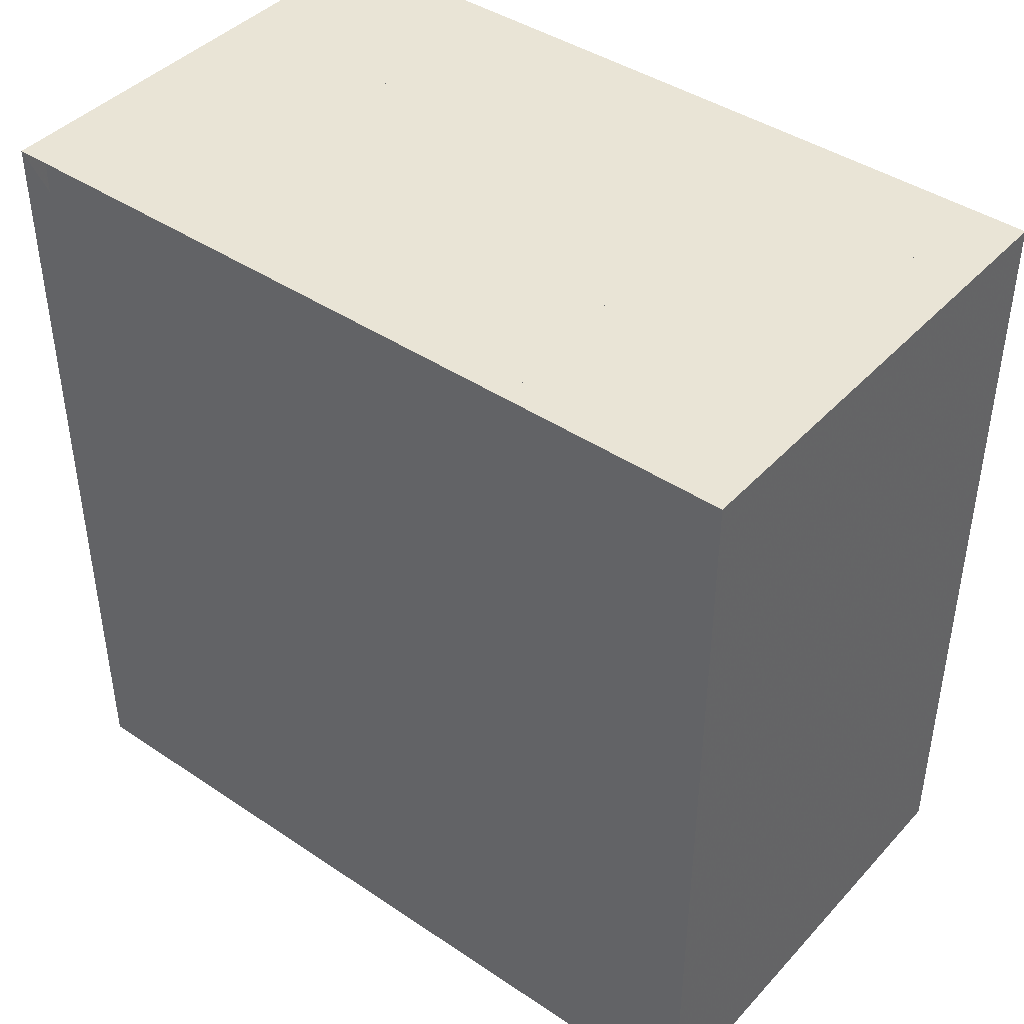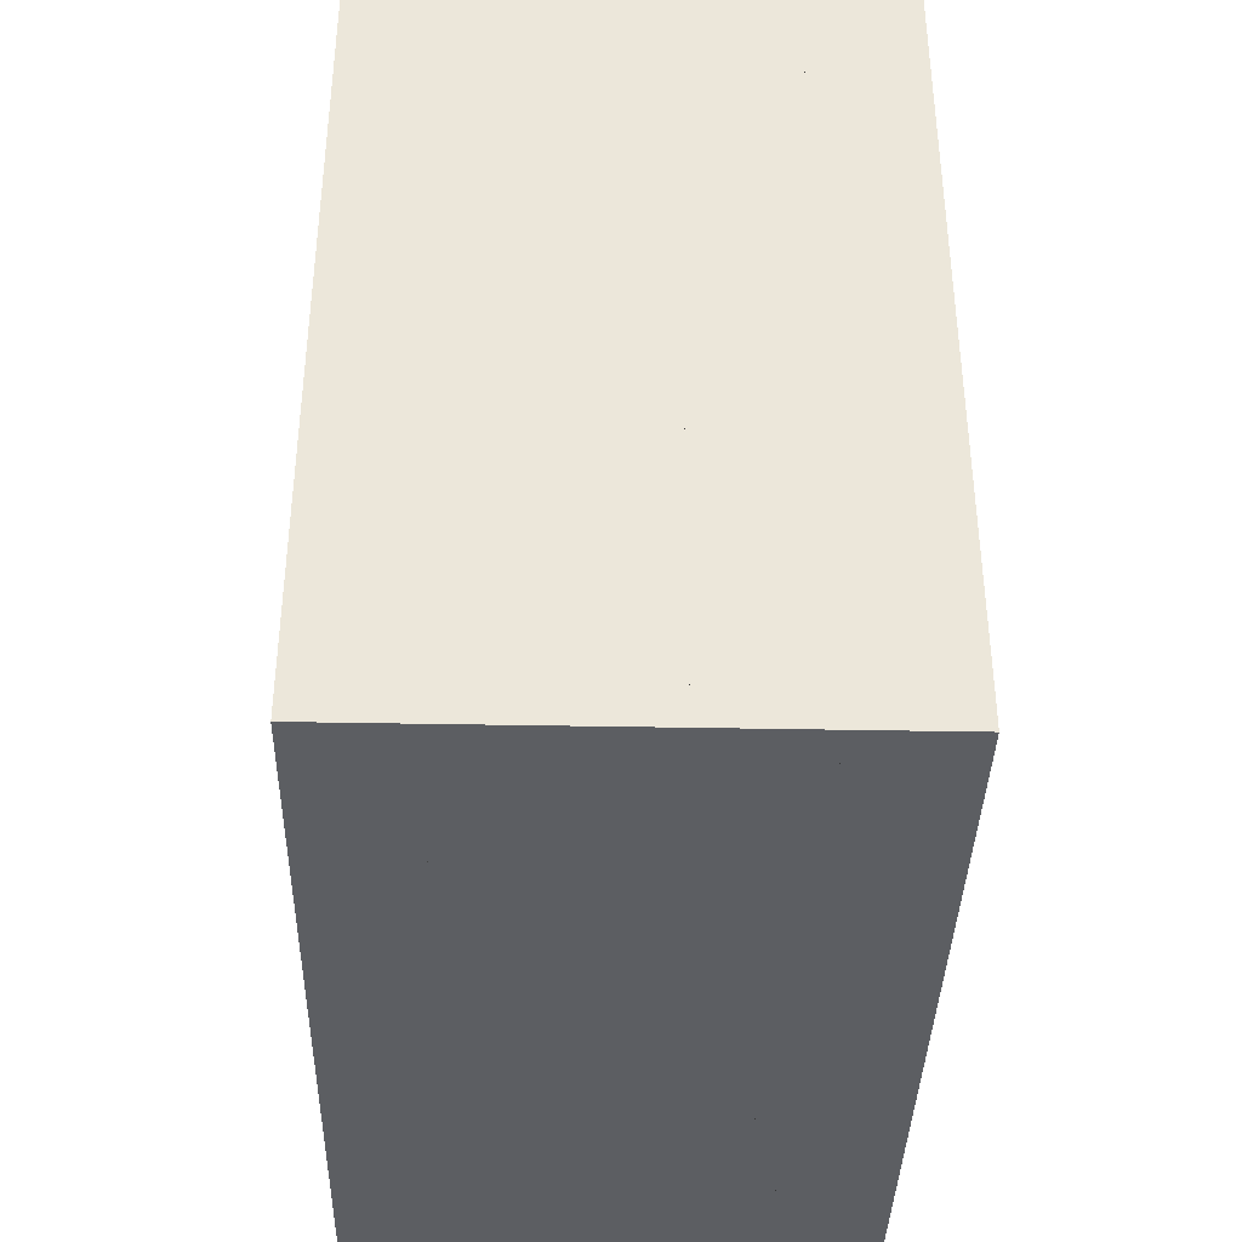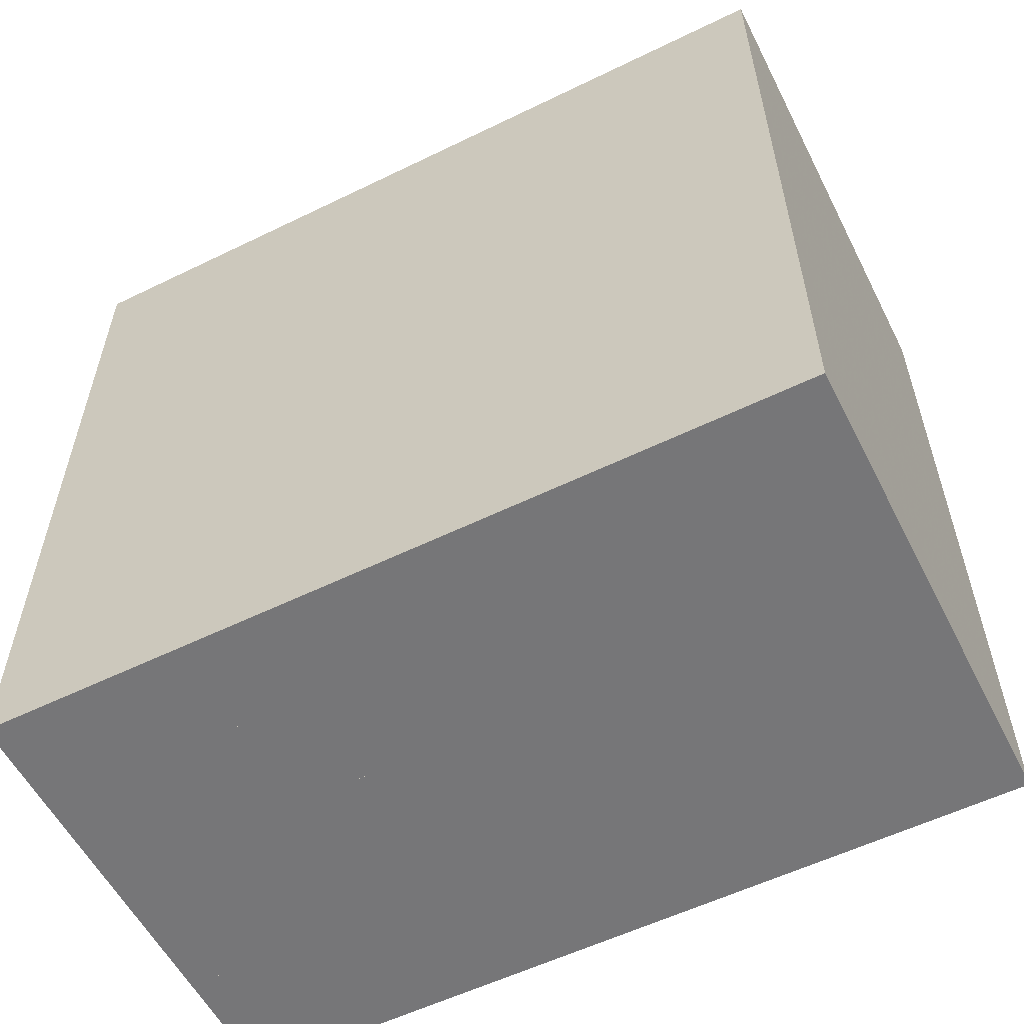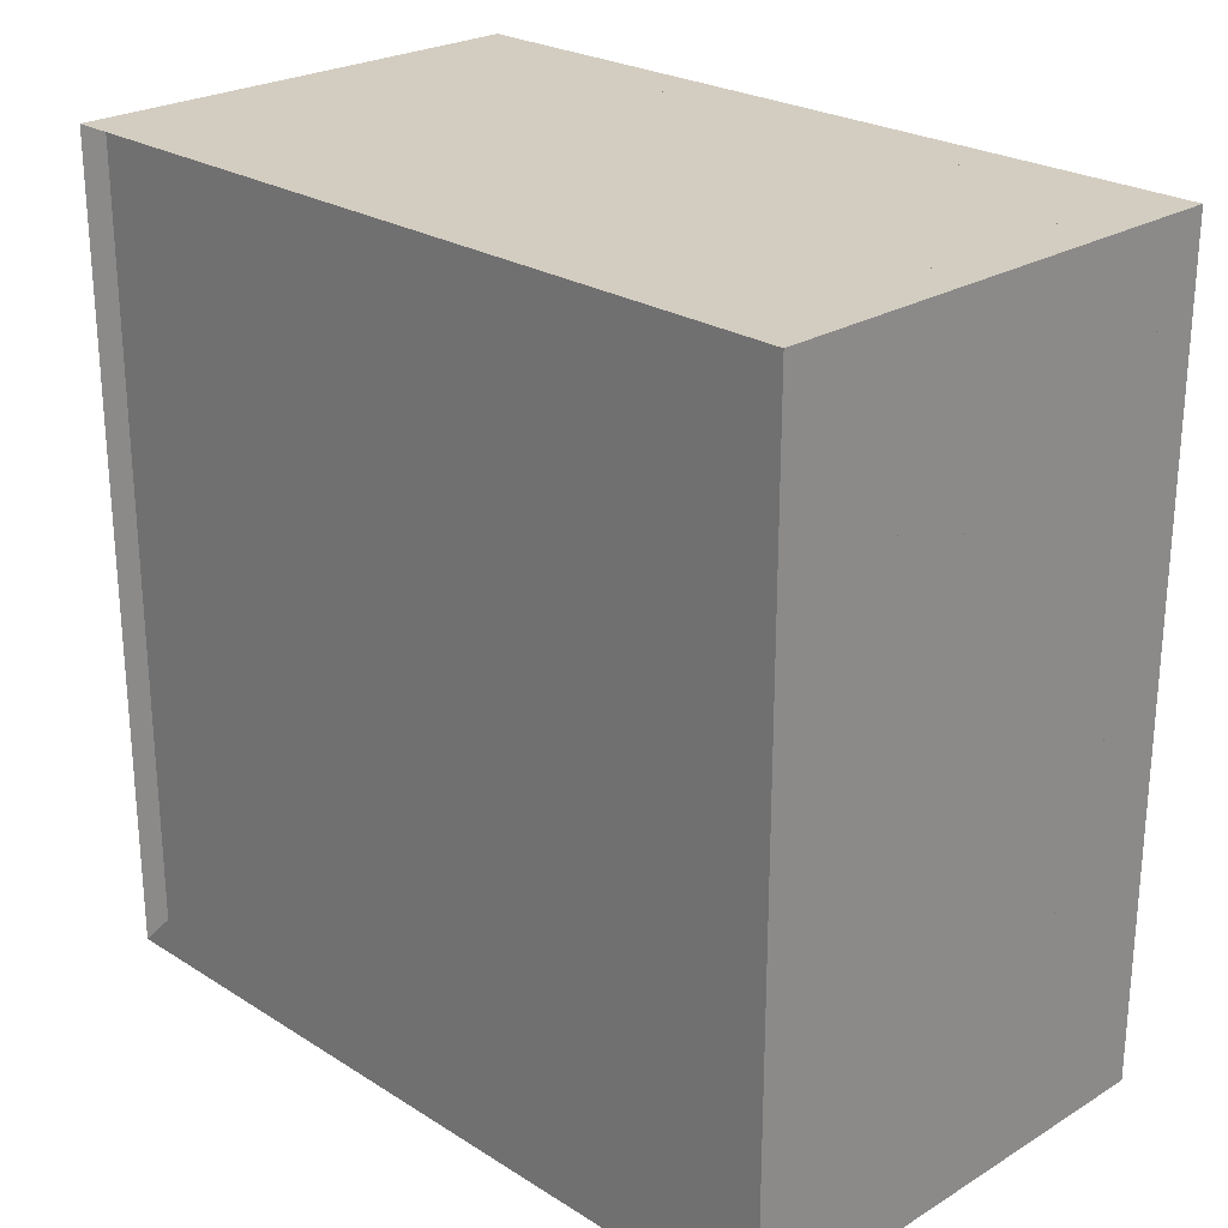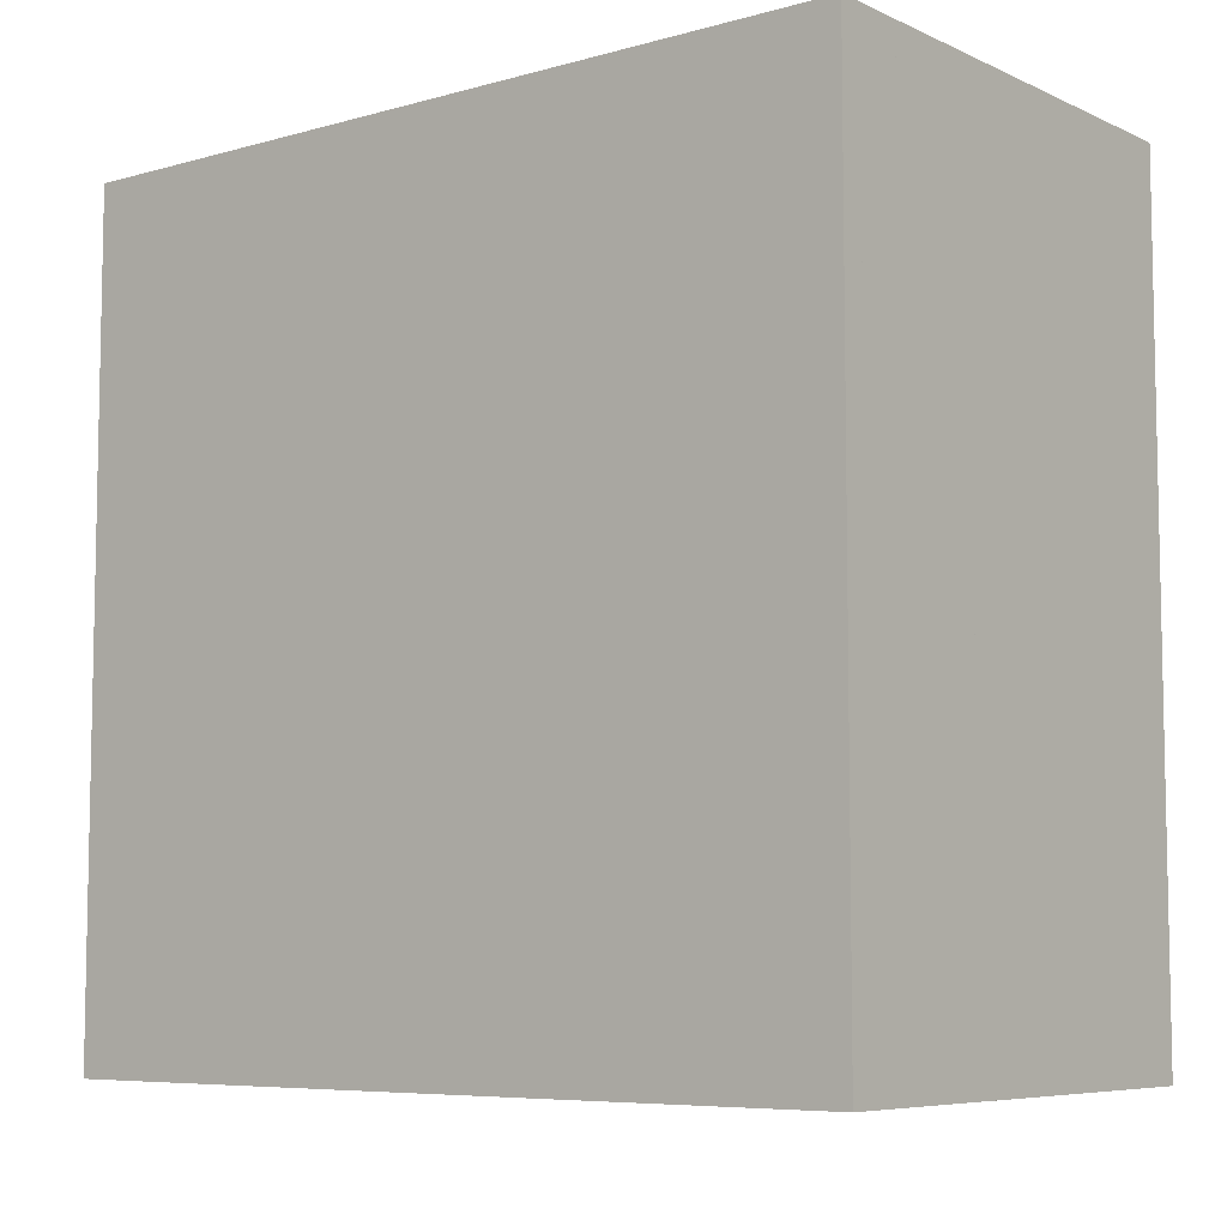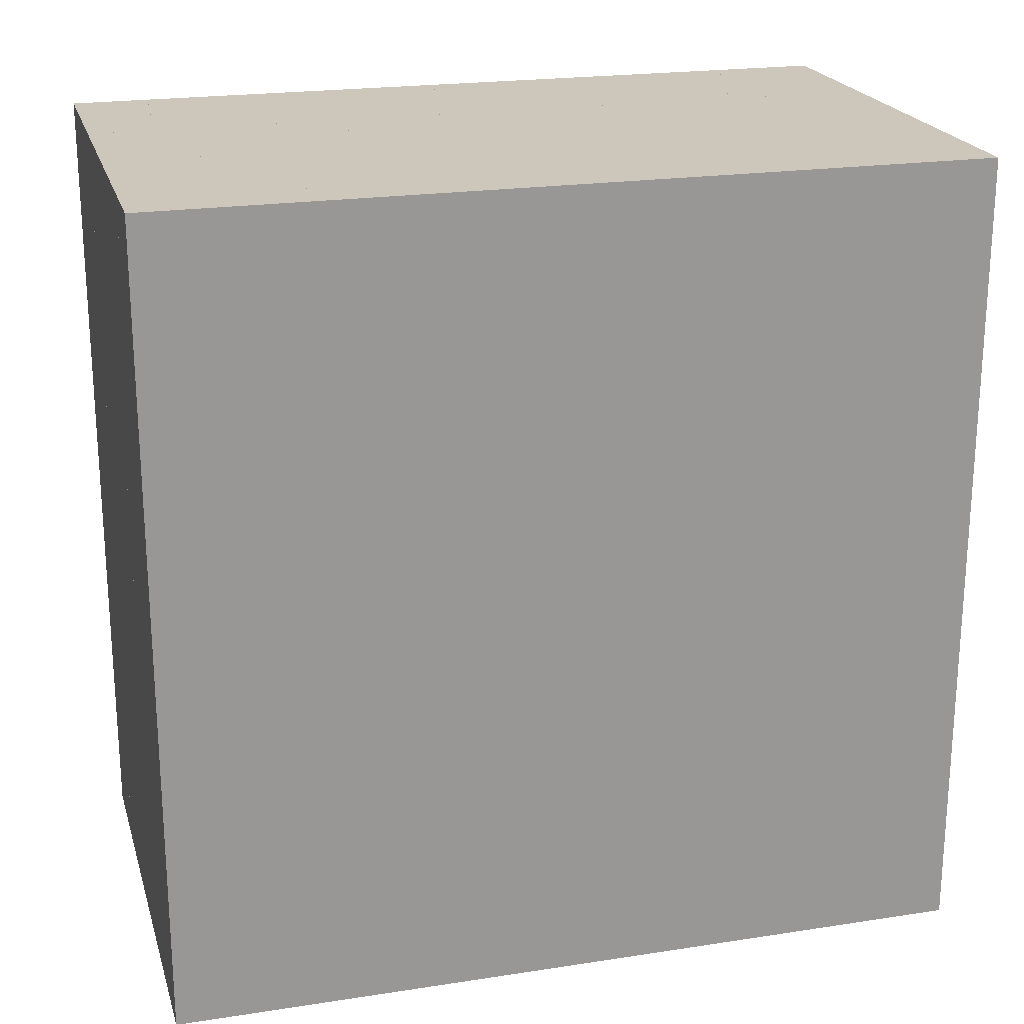
<metadata>
{"format":"obj","ext":"obj","renderer":"f3d","projection":"perspective","resolution":1024,"background":"white","views":[{"elev":42.4,"azim":-51.3,"up":"+Y"},{"elev":-38.0,"azim":178.6,"up":"+Y"},{"elev":-56.9,"azim":116.9,"up":"+Z"},{"elev":24.8,"azim":-44.5,"up":"+Z"},{"elev":-7.0,"azim":128.5,"up":"+Z"},{"elev":21.5,"azim":74.8,"up":"+Y"}]}
</metadata>
<code>
v 0 -1 -1
v 0 -1 1
v 0 1 1
v 0 1 -1
v 0.06316 -1 -1
v 0.06316 -1 1
v 0.06316 1 1
v 0.06316 1 -1
v 0.1263 -1 -1
v 0.1263 -1 1
v 0.1263 1 1
v 0.1263 1 -1
v 0.1895 -1 -1
v 0.1895 -1 1
v 0.1895 1 1
v 0.1895 1 -1
v 0.2526 -1 -1
v 0.2526 -1 1
v 0.2526 1 1
v 0.2526 1 -1
v 0.3158 -1 -1
v 0.3158 -1 1
v 0.3158 1 1
v 0.3158 1 -1
v 0.379 -1 -1
v 0.379 -1 1
v 0.379 1 1
v 0.379 1 -1
v 0.4421 -1 -1
v 0.4421 -1 1
v 0.4421 1 1
v 0.4421 1 -1
v 0.5053 -1 -1
v 0.5053 -1 1
v 0.5053 1 1
v 0.5053 1 -1
v 0.5684 -1 -1
v 0.5684 -1 1
v 0.5684 1 1
v 0.5684 1 -1
v 0.6316 -1 -1
v 0.6316 -1 1
v 0.6316 1 1
v 0.6316 1 -1
v 0.6947 -1 -1
v 0.6947 -1 1
v 0.6947 1 1
v 0.6947 1 -1
v 0.7577 -1 -1
v 0.7577 -1 1
v 0.7577 1 1
v 0.7577 1 -1
v 0.8206 -1 -1
v 0.8206 -1 1
v 0.8206 1 1
v 0.8206 1 -1
v 0.8833 -1 -1
v 0.8833 -1 1
v 0.8833 1 1
v 0.8833 1 -1
v 0.9458 -1 -1
v 0.9458 -1 1
v 0.9458 1 1
v 0.9458 1 -1
v 1.008 -1 -1
v 1.008 -1 1
v 1.008 1 1
v 1.008 1 -1
v 1.069 -1 -1
v 1.069 -1 1
v 1.069 1 1
v 1.069 1 -1
v 1.129 -1 -1
v 1.129 -1 1
v 1.129 1 1
v 1.129 1 -1
v 1.188 -1 -1
v 1.188 -1 1
v 1.188 1 1
v 1.188 1 -1
f 1 2 4 5
f 5 6 7 8
f 5 6 2 1
f 6 7 3 2
f 7 8 4 3
f 8 5 1 4
f 9 10 11 12
f 9 10 6 5
f 10 11 7 6
f 11 12 8 7
f 12 9 5 8
f 13 14 15 16
f 13 14 10 9
f 14 15 11 10
f 15 16 12 11
f 16 13 9 12
f 17 18 19 20
f 17 18 14 13
f 18 19 15 14
f 19 20 16 15
f 20 17 13 16
f 21 22 23 24
f 21 22 18 17
f 22 23 19 18
f 23 24 20 19
f 24 21 17 20
f 25 26 27 28
f 25 26 22 21
f 26 27 23 22
f 27 28 24 23
f 28 25 21 24
f 29 30 31 32
f 29 30 26 25
f 30 31 27 26
f 31 32 28 27
f 32 29 25 28
f 33 34 35 36
f 33 34 30 29
f 34 35 31 30
f 35 36 32 31
f 36 33 29 32
f 37 38 39 40
f 37 38 34 33
f 38 39 35 34
f 39 40 36 35
f 40 37 33 36
f 41 42 43 44
f 41 42 38 37
f 42 43 39 38
f 43 44 40 39
f 44 41 37 40
f 45 46 47 48
f 45 46 42 41
f 46 47 43 42
f 47 48 44 43
f 48 45 41 44
f 49 50 51 52
f 49 50 46 45
f 50 51 47 46
f 51 52 48 47
f 52 49 45 48
f 53 54 55 56
f 53 54 50 49
f 54 55 51 50
f 55 56 52 51
f 56 53 49 52
f 57 58 59 60
f 57 58 54 53
f 58 59 55 54
f 59 60 56 55
f 60 57 53 56
f 61 62 63 64
f 61 62 58 57
f 62 63 59 58
f 63 64 60 59
f 64 61 57 60
f 65 66 67 68
f 65 66 62 61
f 66 67 63 62
f 67 68 64 63
f 68 65 61 64
f 69 70 71 72
f 69 70 66 65
f 70 71 67 66
f 71 72 68 67
f 72 69 65 68
f 73 74 75 76
f 73 74 70 69
f 74 75 71 70
f 75 76 72 71
f 76 73 69 72
f 77 78 79 80
f 77 78 74 73
f 78 79 75 74
f 79 80 76 75
f 80 77 73 76

</code>
